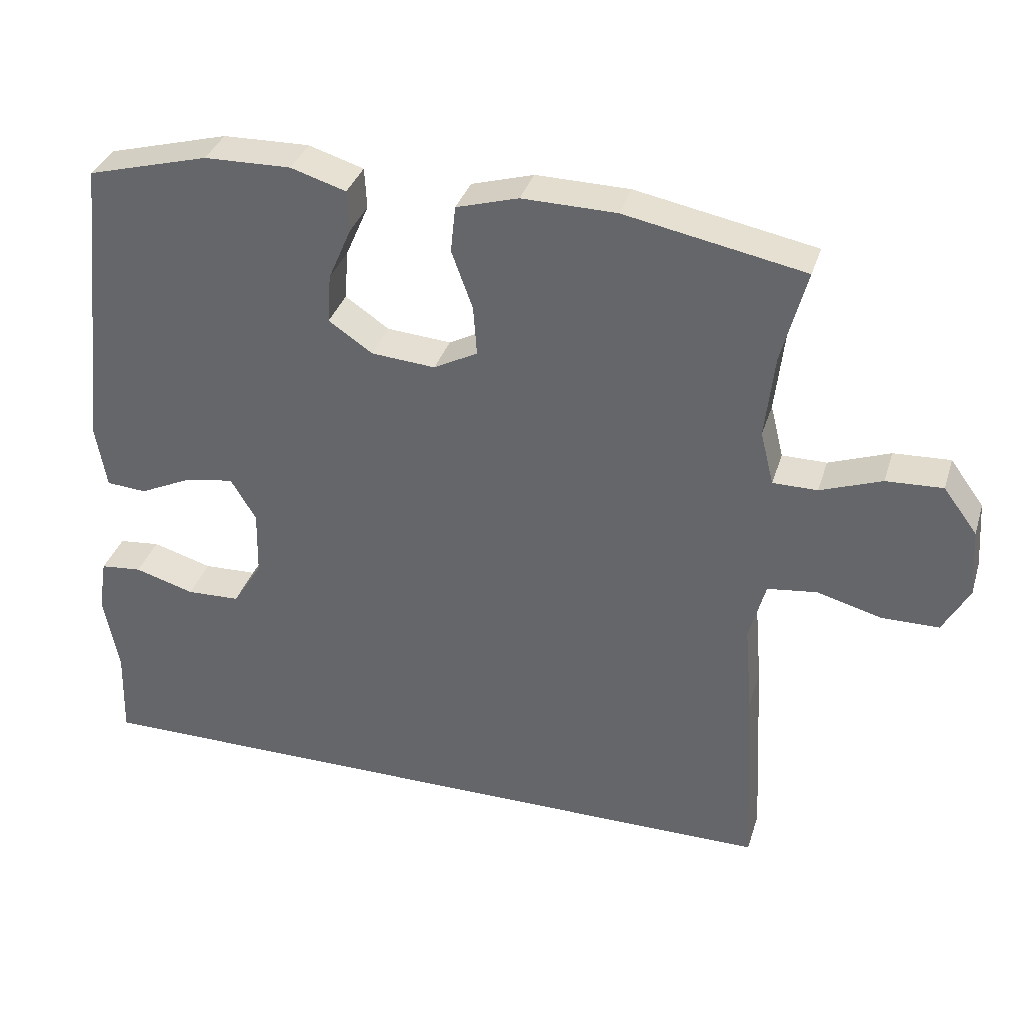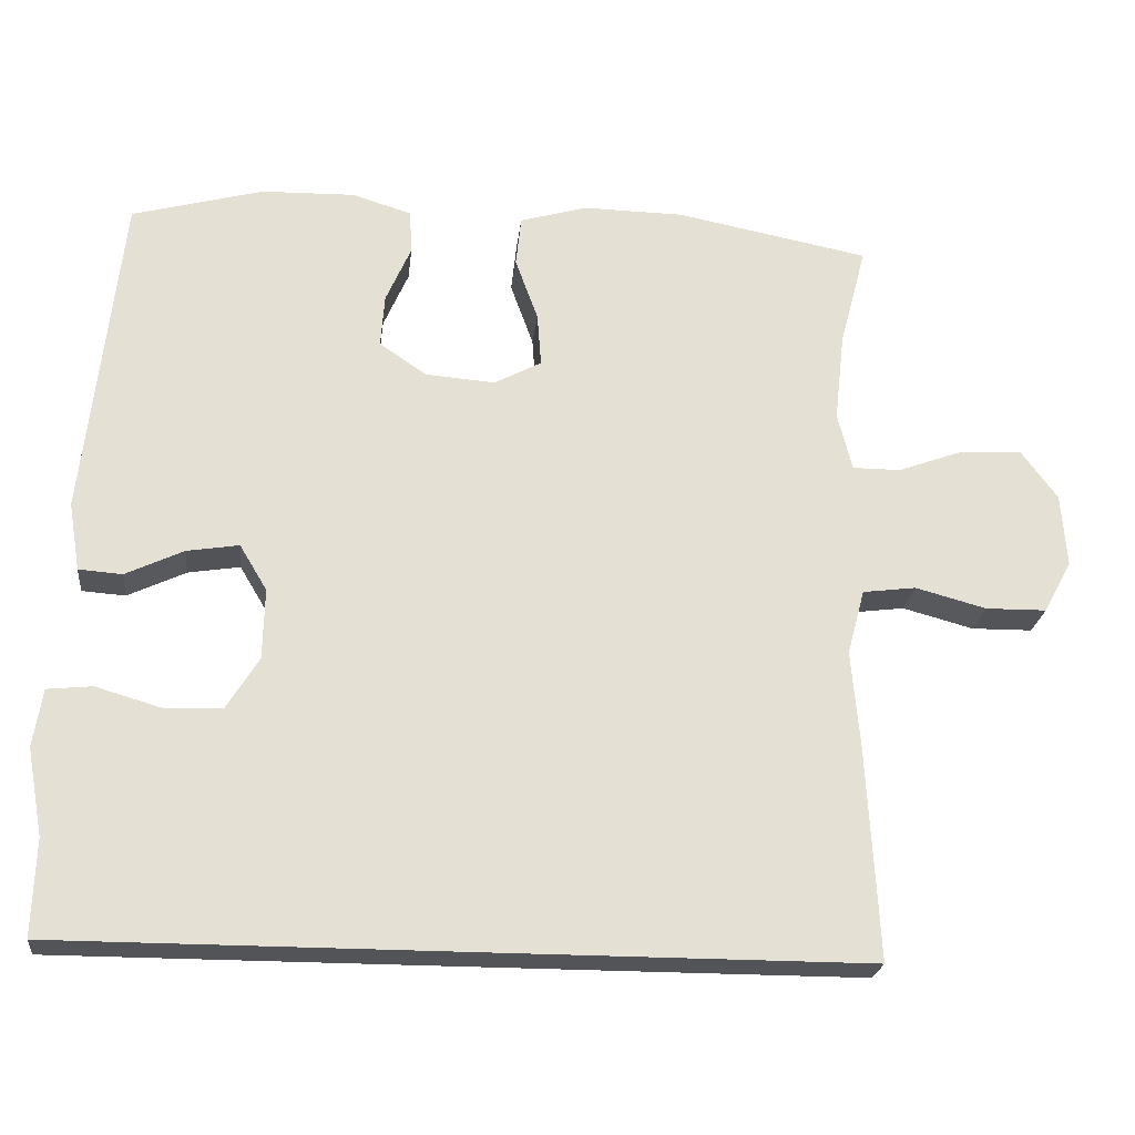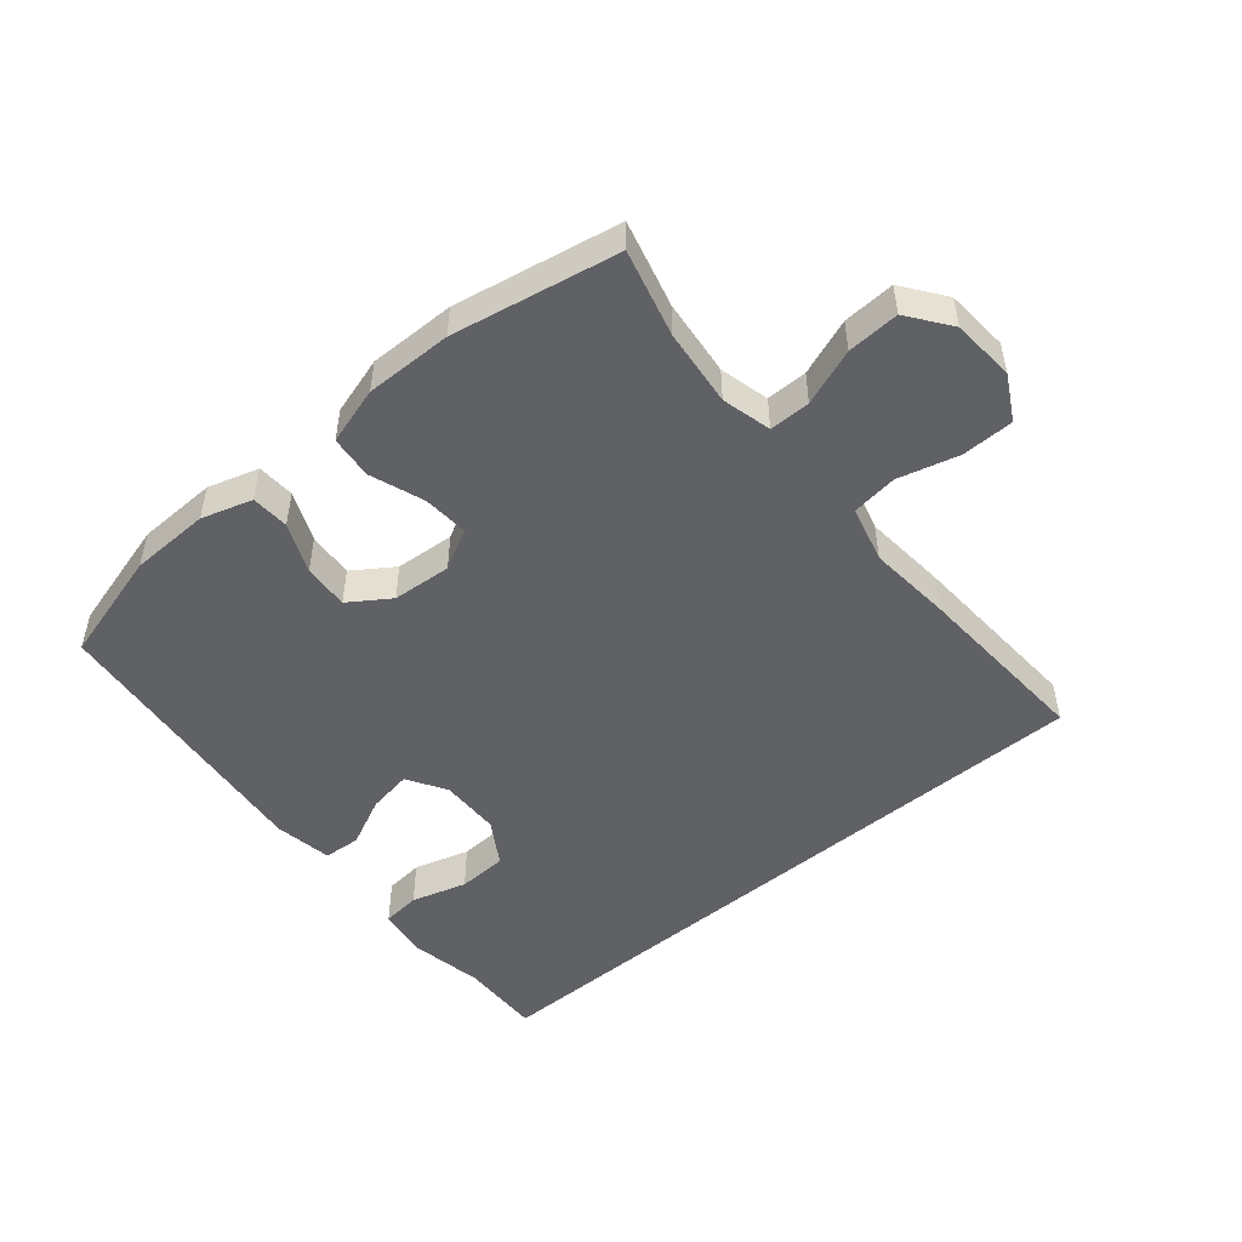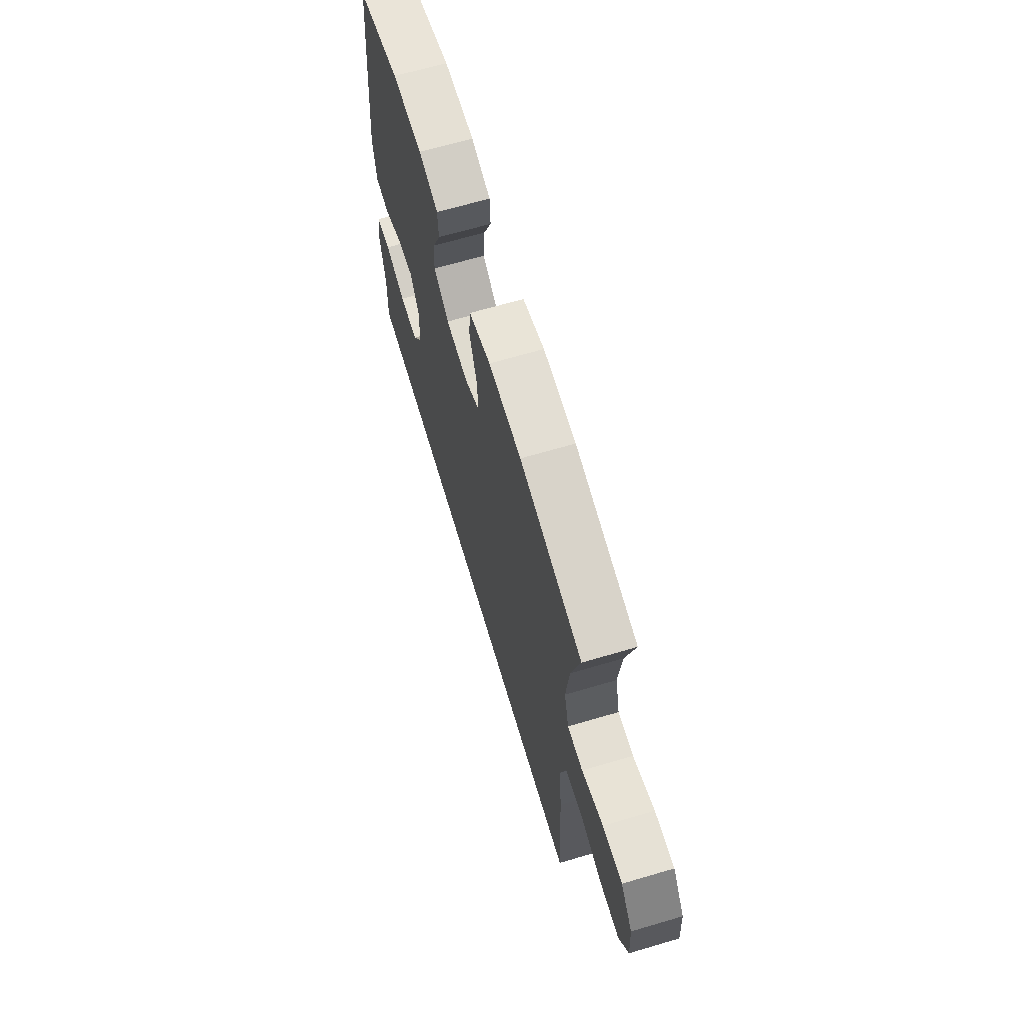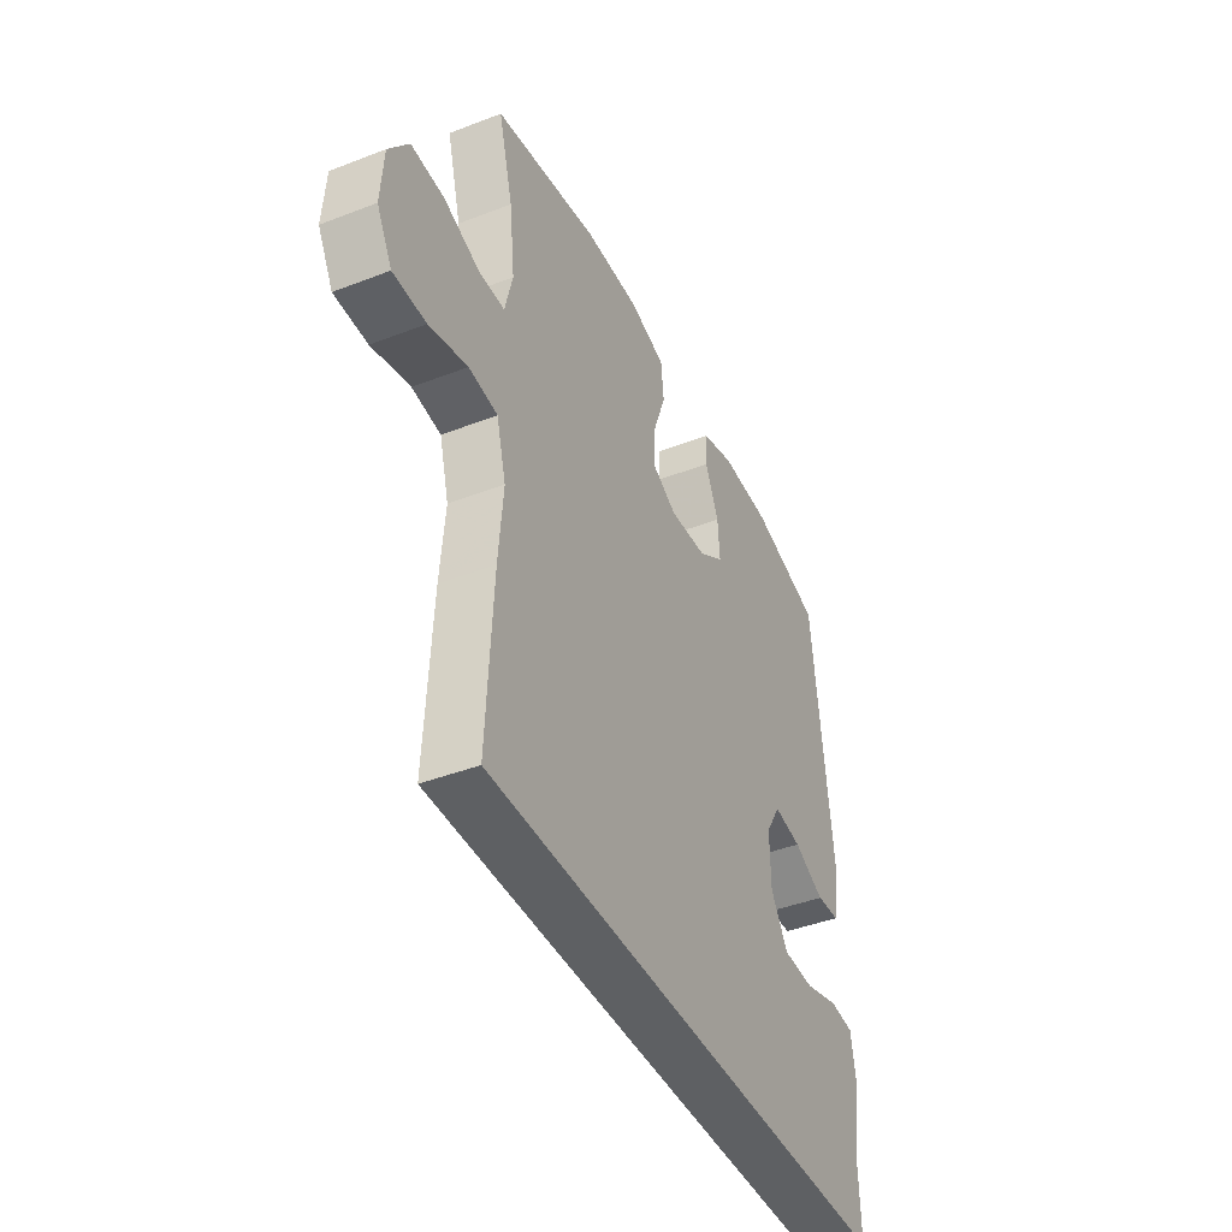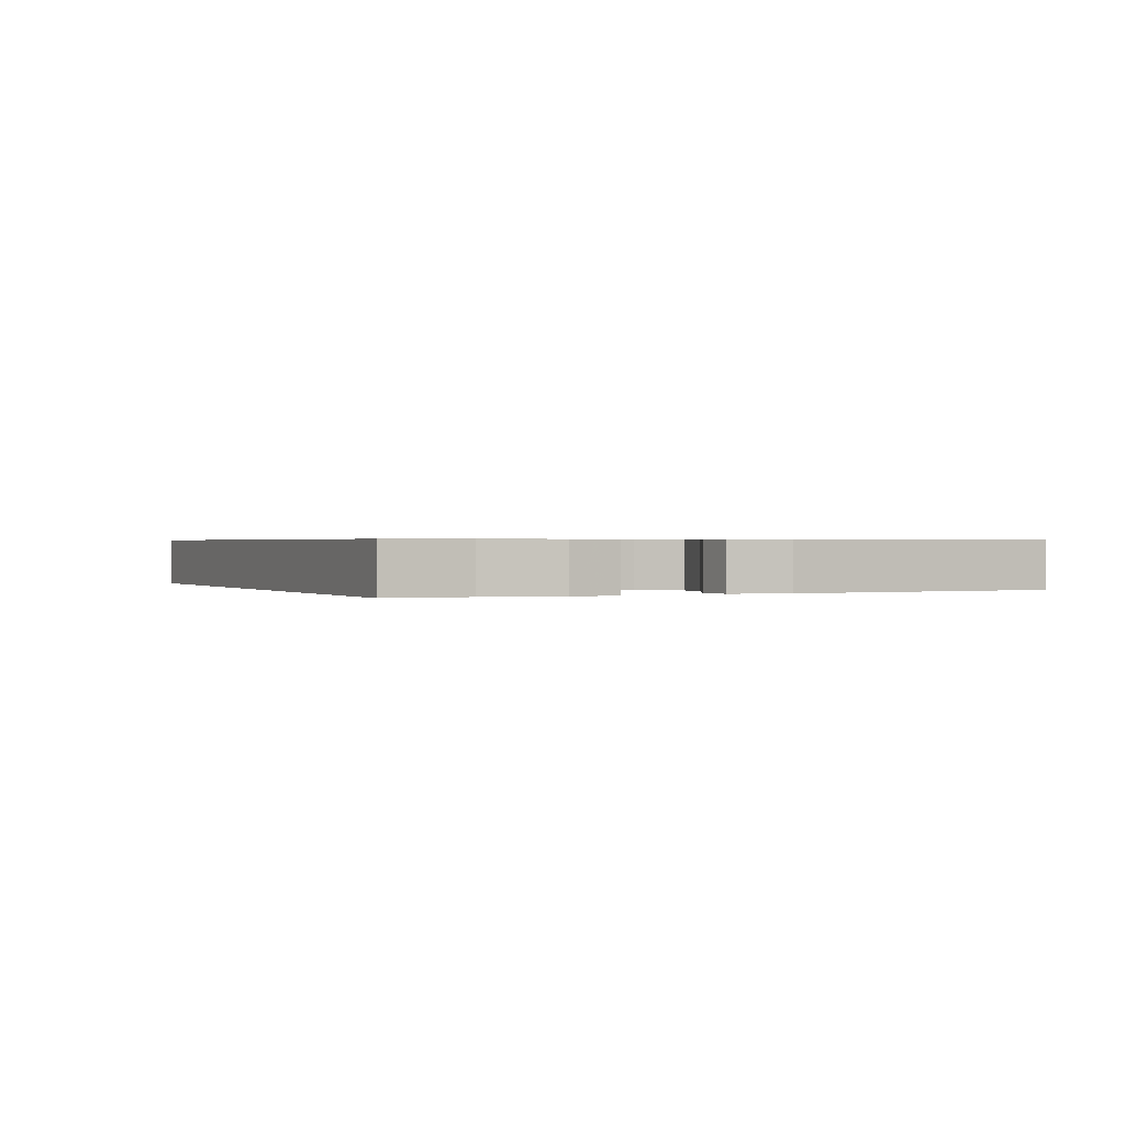
<metadata>
{"format":"obj","ext":"obj","renderer":"f3d","projection":"perspective","resolution":1024,"background":"white","views":[{"elev":35.1,"azim":16.5,"up":"+Z"},{"elev":-23.5,"azim":-6.3,"up":"+Z"},{"elev":-49.8,"azim":40.1,"up":"+Y"},{"elev":66.5,"azim":73.5,"up":"+Z"},{"elev":-42.1,"azim":114.9,"up":"+Z"},{"elev":0.5,"azim":-113.9,"up":"+Y"}]}
</metadata>
<code>
v -0.5 0.07 0.5
v -0.328 0.07 0.547
v -0.205 0.07 0.55
v -0.127 0.07 0.526
v -0.124 0.07 0.468
v -0.157 0.07 0.392
v -0.162 0.07 0.322
v -0.1 0.07 0.28
v -0.009 0.07 0.273
v 0.053 0.07 0.306
v 0.048 0.07 0.376
v 0.018 0.07 0.459
v 0.025 0.07 0.525
v 0.113 0.07 0.551
v 0.246 0.07 0.549
v 0.5 0.07 0.5
v 0.465 0.07 0.367
v 0.452 0.07 0.249
v 0.471 0.07 0.173
v 0.534 0.07 0.173
v 0.621 0.07 0.205
v 0.701 0.07 0.209
v 0.749 0.07 0.144
v 0.756 0.07 0.047
v 0.719 0.07 -0.021
v 0.639 0.07 -0.022
v 0.546 0.07 0.003
v 0.476 0.07 -0.006
v 0.453 0.07 -0.092
v 0.464 0.07 -0.22
v 0.479 0.07 -0.5
v -0.554 0.07 -0.5
v -0.55 0.07 -0.374
v -0.571 0.07 -0.26
v -0.559 0.07 -0.184
v -0.5 0.07 -0.178
v -0.415 0.07 -0.203
v -0.339 0.07 -0.2
v -0.297 0.07 -0.132
v -0.295 0.07 -0.039
v -0.331 0.07 0.021
v -0.399 0.07 0.01
v -0.475 0.07 -0.026
v -0.532 0.07 -0.022
v -0.547 0.07 0.067
v -0.5 0 0.5
v -0.328 0 0.547
v -0.205 0 0.55
v -0.127 0 0.526
v -0.124 0 0.468
v -0.157 0 0.392
v -0.162 0 0.322
v -0.1 0 0.28
v -0.009 0 0.273
v 0.053 0 0.306
v 0.048 0 0.376
v 0.018 0 0.459
v 0.025 0 0.525
v 0.113 0 0.551
v 0.246 0 0.549
v 0.5 0 0.5
v 0.465 0 0.367
v 0.452 0 0.249
v 0.471 0 0.173
v 0.534 0 0.173
v 0.621 0 0.205
v 0.701 0 0.209
v 0.749 0 0.144
v 0.756 0 0.047
v 0.719 0 -0.021
v 0.639 0 -0.022
v 0.546 0 0.003
v 0.476 0 -0.006
v 0.453 0 -0.092
v 0.464 0 -0.22
v 0.479 0 -0.5
v -0.554 0 -0.5
v -0.55 0 -0.374
v -0.571 0 -0.26
v -0.559 0 -0.184
v -0.5 0 -0.178
v -0.415 0 -0.203
v -0.339 0 -0.2
v -0.297 0 -0.132
v -0.295 0 -0.039
v -0.331 0 0.021
v -0.399 0 0.01
v -0.475 0 -0.026
v -0.532 0 -0.022
v -0.547 0 0.067
f 4 5 6
f 3 4 6
f 2 3 6
f 1 2 6
f 45 1 6
f 44 45 6
f 43 44 6
f 42 43 6
f 41 42 6 7
f 40 41 7 8
f 39 40 8 9
f 38 39 9 10
f 35 36 37
f 34 35 37
f 33 34 37
f 33 37 38
f 32 33 38
f 31 32 38
f 30 31 38
f 29 30 38
f 28 29 38 10
f 25 26 27
f 24 25 27
f 23 24 27
f 22 23 27
f 21 22 27
f 20 21 27
f 19 20 27 28
f 28 10 11
f 19 28 11
f 18 19 11
f 15 16 17
f 14 15 17
f 13 14 17
f 12 13 17
f 11 12 17
f 11 17 18
f 51 50 49
f 51 49 48
f 51 48 47
f 51 47 46
f 51 46 90
f 51 90 89
f 51 89 88
f 51 88 87
f 52 51 87 86
f 53 52 86 85
f 54 53 85 84
f 55 54 84 83
f 82 81 80
f 82 80 79
f 82 79 78
f 83 82 78
f 83 78 77
f 83 77 76
f 83 76 75
f 83 75 74
f 55 83 74 73
f 72 71 70
f 72 70 69
f 72 69 68
f 72 68 67
f 72 67 66
f 72 66 65
f 73 72 65 64
f 56 55 73
f 56 73 64
f 56 64 63
f 62 61 60
f 62 60 59
f 62 59 58
f 62 58 57
f 62 57 56
f 63 62 56
f 1 46 47 2
f 2 47 48 3
f 3 48 49 4
f 4 49 50 5
f 5 50 51 6
f 6 51 52 7
f 7 52 53 8
f 8 53 54 9
f 9 54 55 10
f 10 55 56 11
f 11 56 57 12
f 12 57 58 13
f 13 58 59 14
f 14 59 60 15
f 15 60 61 16
f 16 61 62 17
f 17 62 63 18
f 18 63 64 19
f 19 64 65 20
f 20 65 66 21
f 21 66 67 22
f 22 67 68 23
f 23 68 69 24
f 24 69 70 25
f 25 70 71 26
f 26 71 72 27
f 27 72 73 28
f 28 73 74 29
f 29 74 75 30
f 30 75 76 31
f 31 76 77 32
f 32 77 78 33
f 33 78 79 34
f 34 79 80 35
f 35 80 81 36
f 36 81 82 37
f 37 82 83 38
f 38 83 84 39
f 39 84 85 40
f 40 85 86 41
f 41 86 87 42
f 42 87 88 43
f 43 88 89 44
f 44 89 90 45
f 45 90 46 1

</code>
